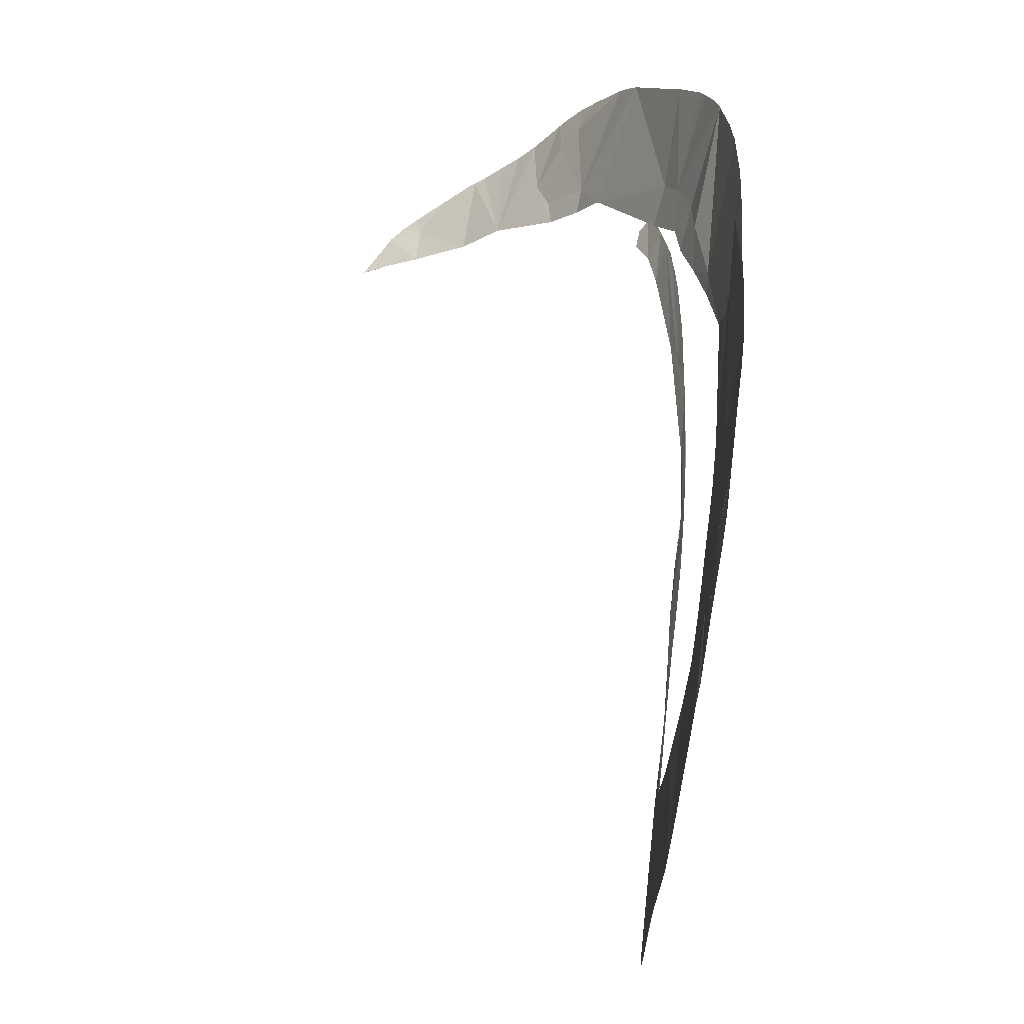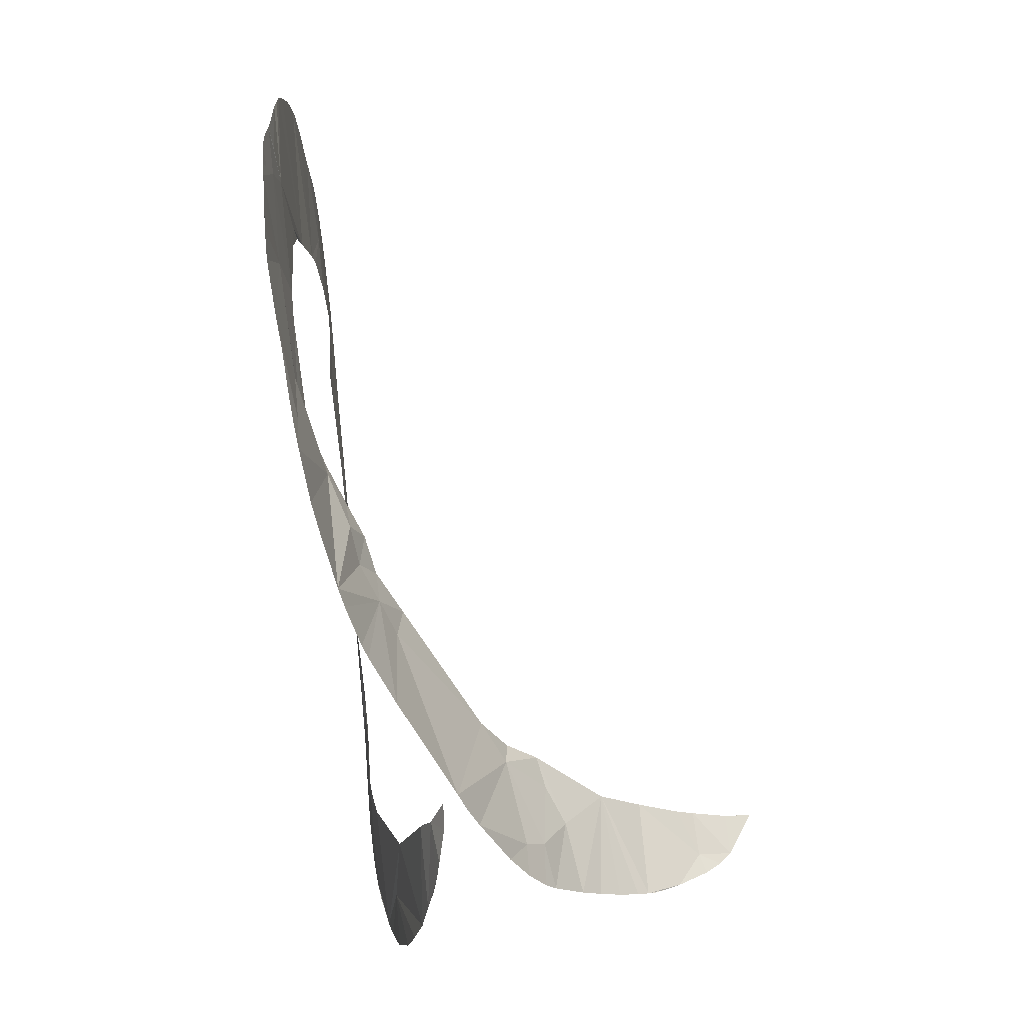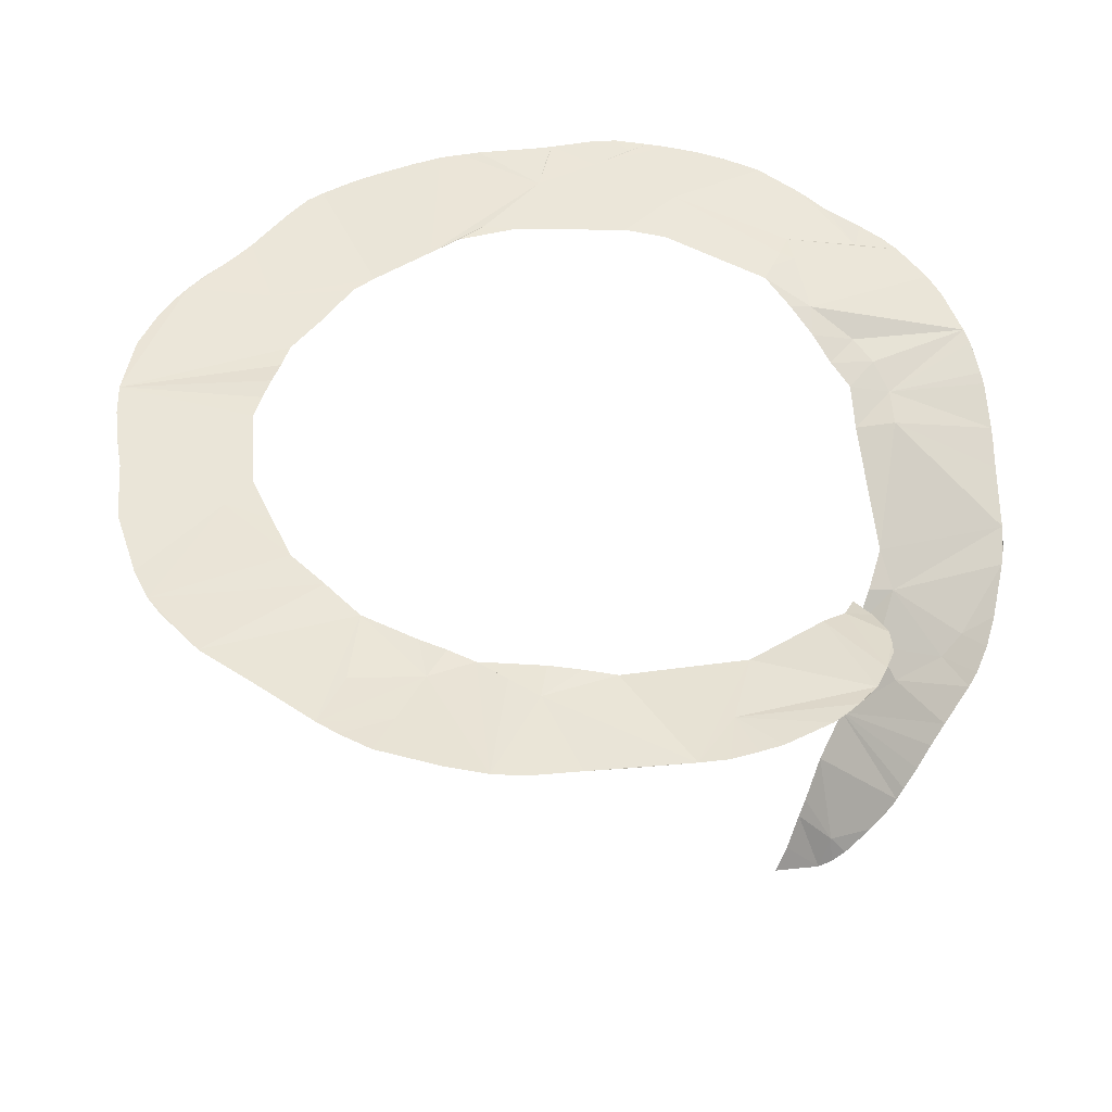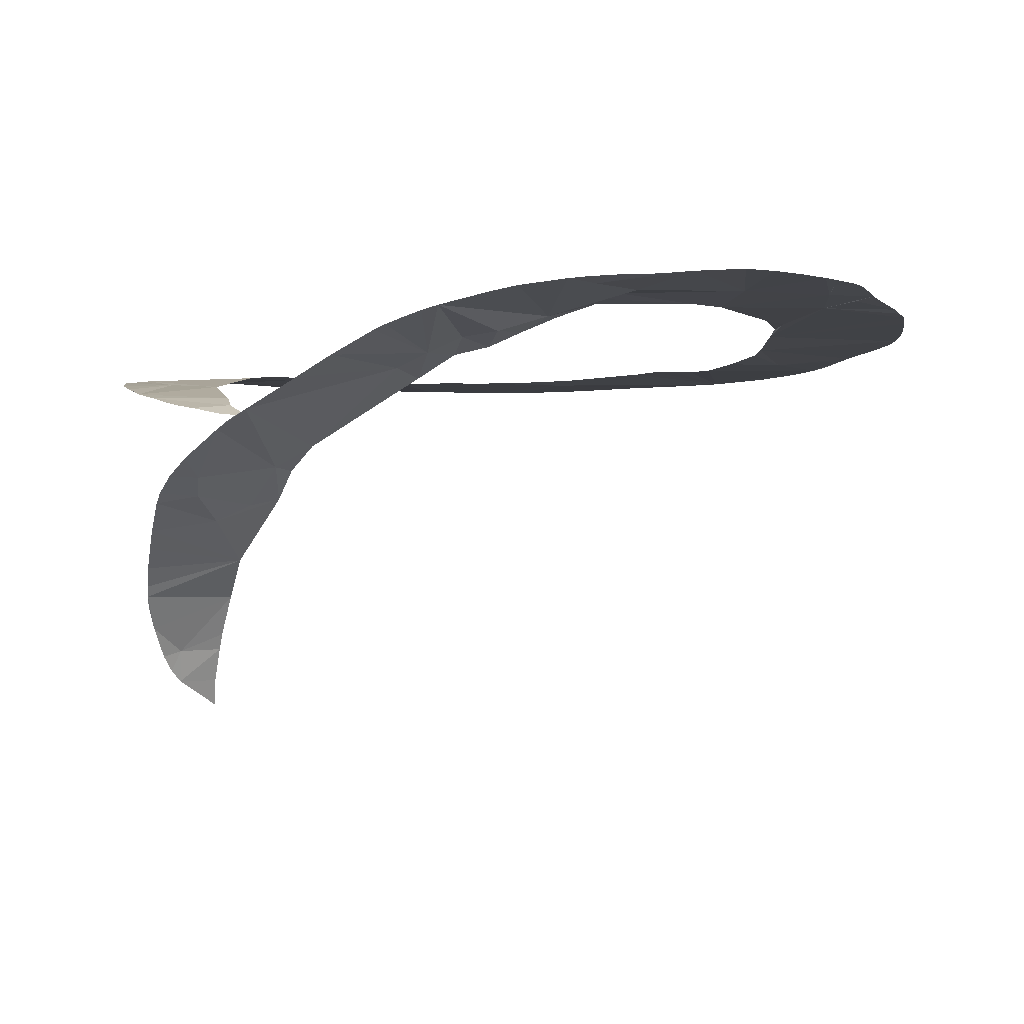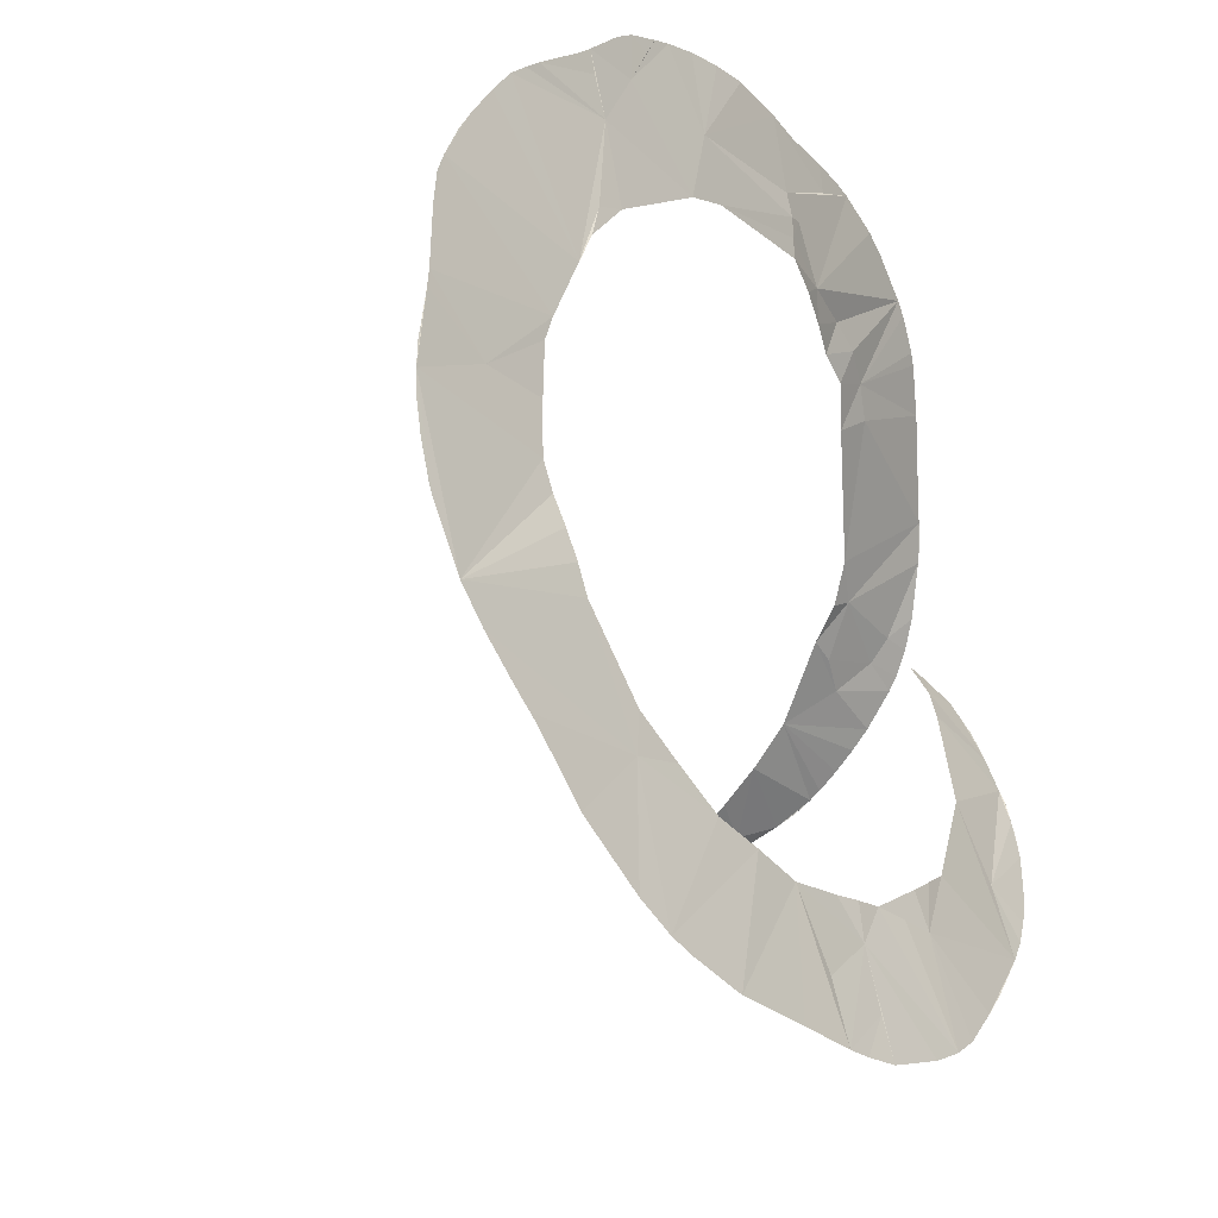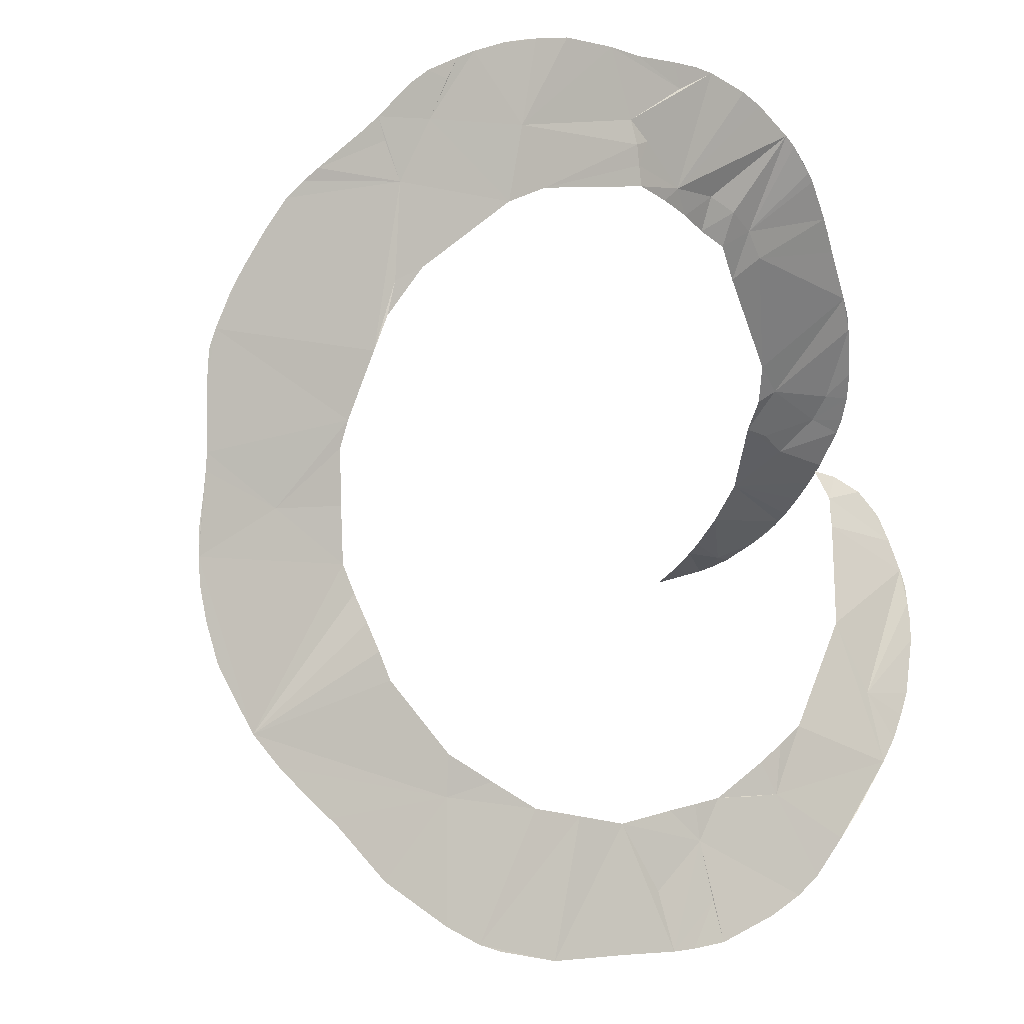
<metadata>
{"format":"obj","ext":"obj","renderer":"f3d","projection":"perspective","resolution":1024,"background":"white","views":[{"elev":58.0,"azim":-82.2,"up":"+Y"},{"elev":66.0,"azim":85.5,"up":"+Y"},{"elev":44.1,"azim":37.8,"up":"+Z"},{"elev":-3.4,"azim":157.9,"up":"+Z"},{"elev":-31.8,"azim":-49.1,"up":"+Y"},{"elev":-4.8,"azim":-30.6,"up":"+Y"}]}
</metadata>
<code>
o my_crack_surf__149
v 130.3 -9.311 120
v 146.4 -16.75 105.5
v 147.6 -10.81 119.2
v 64.05 114.5 241.7
v 66.07 128.7 247.4
v 78.88 122.8 240.9
v 7.233 130.5 264
v 29.97 133.4 257.2
v 23.13 127.2 258
v 0.656 157.2 266.3
v 9.814 149.5 264.7
v 3.744 147.2 266.3
v -49.39 182.5 273.4
v -54.25 147.2 270.7
v -34.46 185.1 273
v 129.3 5.464 143
v 166.8 6.103 143
v 161.6 -3.714 129.1
v 129.1 20.2 159.1
v 164.5 0.8521 135.9
v 124.7 60.53 197.2
v 118.5 43.93 184.7
v 116.2 55.29 196.3
v 130.4 41.88 182.1
v 171.2 31.41 170.5
v 144 36.03 175.2
v 155.3 -11.31 116.7
v -188.6 -29.67 263.4
v -157.1 -10.36 262.4
v -128 -30.29 260.6
v -178.6 -72.17 262.6
v -165.5 -94.74 262.3
v 39.31 -139.5 257.2
v 44.76 -163.8 258.8
v 48.83 -181.1 260.3
v 88.98 -163.4 259
v 99.26 -155.7 258.2
v 78.98 -121 256.9
v 113.6 -140.1 256.7
v 154.4 -87.49 248.2
v 159 -77.67 246.7
v 136.8 -77.72 246.8
v 158.2 90.19 209.6
v 158.6 61.12 191.9
v 156 50.9 184.7
v 149.8 103 217
v 111.4 69.83 205.9
v 170.2 23.68 163.3
v 130.3 -5.2 126.7
v 172.6 45.95 181.6
v 170.8 60.94 192
v 172.5 51.53 185.6
v 88.61 112.9 235.3
v 75.63 102.5 232.7
v 166.9 71.56 198.9
v 130.3 -16.73 106
v 129.1 -22.37 94.92
v 123.6 133.8 236.6
v 134.2 121.2 228.6
v 129.3 -21.05 97.64
v 95.17 160.2 252.4
v 106.7 150.8 247.5
v 110.5 147.6 245.5
v 89.49 163.8 254.3
v 52.39 133.7 249.9
v 50.6 119.3 245.2
v 37.86 123.7 251.4
v 71.61 173.8 259.2
v 5.473 138.9 265
v -41.84 123.7 267.8
v 42.47 182.8 264.7
v 61.47 177.7 261.6
v 26.17 173.9 265
v 21.7 184.1 267.3
v -58.98 116.1 268.4
v -96.94 144 272
v -78.21 173.2 273.8
v -11.6 185 270.7
v -64.29 178.8 273.5
v 33.69 183.9 265.9
v -85.82 169.5 273.9
v -89.99 160.6 273.3
v -106.7 156.4 273.9
v -99.05 162.6 274.1
v -98.23 85.83 268.6
v -110.1 79.57 268.6
v -113.2 65.72 268.1
v -109.2 118 270.6
v -118.2 51.83 266.8
v -179.2 68.71 268.5
v -184.7 54.86 267.8
v -174.6 78.14 269
v -127.9 24.64 264.2
v -187.4 33.72 266.5
v -186.4 8.966 264.9
v -130.8 13.8 263.2
v -129.2 -8.055 261.4
v -123.1 -41.41 260.8
v -186.6 2.115 264.5
v -187.3 -7.518 264
v -118.3 -52.46 262.1
v -185.1 -53.12 262.9
v -82.46 -119.5 260.6
v -154.9 -106.9 262.2
v -113.3 -63.43 262.8
v -108.4 -74.43 262.6
v -142.8 -118.6 262.3
v -133.7 -126.5 262.2
v -62 -113.7 260.6
v -82.02 -102.8 261.3
v -42.05 -124.6 260.5
v -68.4 -176.6 262
v -82.98 -169.1 261.7
v -21.09 -128 260
v 0 -131.5 258.8
v -1.009 -183.9 261.1
v -34.05 -184.6 261.9
v 23.99 -183.8 260.5
v 17.38 -159.3 258.8
v 24.63 -126.7 257.3
v 36.85 -124.4 257.5
v 49.05 -122 256.8
v 34.11 -183.1 260.3
v 74.47 -171.2 259.8
v 64.18 -121.7 257.2
v 71.3 -107.3 256.9
v 141.3 -107.9 251.7
v 93.64 -92.32 253.7
v 82.48 -99.8 255.7
v 122.7 -47.16 243.2
v 123.9 -128.8 255.1
v 165.6 -22.42 235.3
v 128.8 -3.89 233.2
v 165.5 -53.94 242.4
v 166.4 -37.33 239.1
v 161.8 -8.993 232.3
v 154 7.764 227.6
v 131.1 9.153 228.6
v 138.1 19.64 223.5
v 149.5 13.15 226.3
v 158.1 2.132 229.3
v 166.5 -32.27 238
v 166.3 -28.63 237.3
v 155.3 95.37 212.8
v 153.7 97.67 214.1
v 127.9 128.9 233.5
v 101.1 155.5 250
v -150.9 113.5 271.1
v -157.7 106.3 270.7
v -187 47.16 267.3
v -180.4 -68.3 262.7
v -130.3 -129.5 262.2
v -110.1 -150.8 262
v 166.5 -43.65 240.4
v 127.3 21.74 223
v -188.6 -19.35 263.6
v 166.3 4.224 140.4
v -137.7 -123.1 262.2
v 129.4 0.423 231.7
v -165.5 94.16 269.9
v 167.7 9.423 147.4
v 169.2 16.17 155.1
v -145 119 271.9
v -116.6 133 272
v 151 -14.46 110.4
v 148.8 -98.02 249.8
v -120.2 141.8 273.1
v -58.71 -179.7 262
v -125.5 136.6 272.8
v 2.446 183.7 269
v -55.72 181.1 273.4
v -187.8 -40.27 263.1
f 1 2 3
f 4 6 5
f 7 9 8
f 8 10 11
f 12 11 10
f 13 14 15
f 16 18 17
f 16 17 19
f 20 17 18
f 21 23 22
f 22 24 21
f 25 26 19
f 18 3 27
f 16 3 18
f 28 30 29
f 28 31 32
f 33 34 35
f 36 37 38
f 37 39 38
f 40 41 42
f 21 44 43
f 21 45 44
f 21 24 45
f 26 45 24
f 46 21 43
f 21 46 47
f 22 26 24
f 22 19 26
f 25 19 48
f 49 3 16
f 49 1 3
f 25 50 26
f 50 45 26
f 51 44 45
f 51 45 52
f 46 53 47
f 54 47 53
f 55 43 44
f 1 56 2
f 2 56 57
f 58 53 59
f 60 57 56
f 6 62 61
f 6 63 62
f 6 64 5
f 65 67 66
f 66 4 5
f 66 5 65
f 65 5 64
f 65 8 67
f 64 8 65
f 68 8 64
f 9 67 8
f 8 11 69
f 69 7 8
f 69 11 12
f 70 69 12
f 69 70 7
f 10 8 71
f 72 71 8
f 71 73 10
f 68 72 8
f 14 70 12
f 14 12 10
f 71 74 73
f 14 75 70
f 14 76 75
f 76 14 77
f 10 73 78
f 78 15 14
f 78 14 10
f 79 14 13
f 80 74 71
f 81 82 76
f 83 76 84
f 85 86 87
f 88 86 85
f 86 89 87
f 88 89 86
f 90 91 92
f 93 91 94
f 29 93 95
f 96 93 29
f 29 97 96
f 30 97 29
f 98 30 32
f 99 100 28
f 99 28 29
f 98 32 101
f 32 30 28
f 102 31 28
f 103 32 104
f 105 101 32
f 103 106 32
f 105 32 106
f 107 108 104
f 108 103 104
f 109 110 103
f 106 103 110
f 109 103 111
f 103 113 112
f 114 111 112
f 115 117 116
f 118 119 115
f 33 120 115
f 33 115 119
f 33 121 120
f 121 33 122
f 118 33 119
f 118 34 33
f 118 123 34
f 124 33 35
f 125 36 38
f 33 124 36
f 122 38 126
f 127 128 38
f 127 38 39
f 129 126 38
f 129 38 128
f 127 130 128
f 39 131 127
f 130 127 42
f 42 132 130
f 133 130 132
f 134 135 42
f 136 137 138
f 139 138 140
f 137 136 141
f 137 140 138
f 142 143 135
f 144 46 43
f 145 46 144
f 146 58 59
f 147 61 62
f 148 149 88
f 150 94 91
f 151 31 102
f 152 103 108
f 153 103 152
f 153 113 103
f 134 42 41
f 134 154 135
f 155 138 139
f 28 100 156
f 157 17 20
f 51 55 44
f 158 108 107
f 159 133 138
f 136 138 133
f 133 132 136
f 135 143 132
f 115 114 117
f 42 135 132
f 47 23 21
f 160 89 149
f 161 19 17
f 161 162 19
f 77 81 76
f 88 75 76
f 117 114 112
f 118 115 116
f 163 88 164
f 27 3 165
f 166 42 127
f 166 40 42
f 83 167 76
f 112 168 117
f 35 34 123
f 85 75 88
f 54 53 6
f 54 6 4
f 103 112 111
f 64 6 61
f 33 36 122
f 125 122 36
f 76 82 84
f 88 163 148
f 167 88 76
f 167 164 88
f 95 99 29
f 59 53 46
f 167 169 164
f 74 170 73
f 122 125 38
f 79 77 14
f 171 79 13
f 93 89 91
f 89 92 91
f 172 102 28
f 73 170 78
f 81 84 82
f 88 149 89
f 19 162 48
f 94 95 93
f 6 58 63
f 58 6 53
f 165 3 2
f 164 169 163
f 50 52 45
f 160 92 89

</code>
